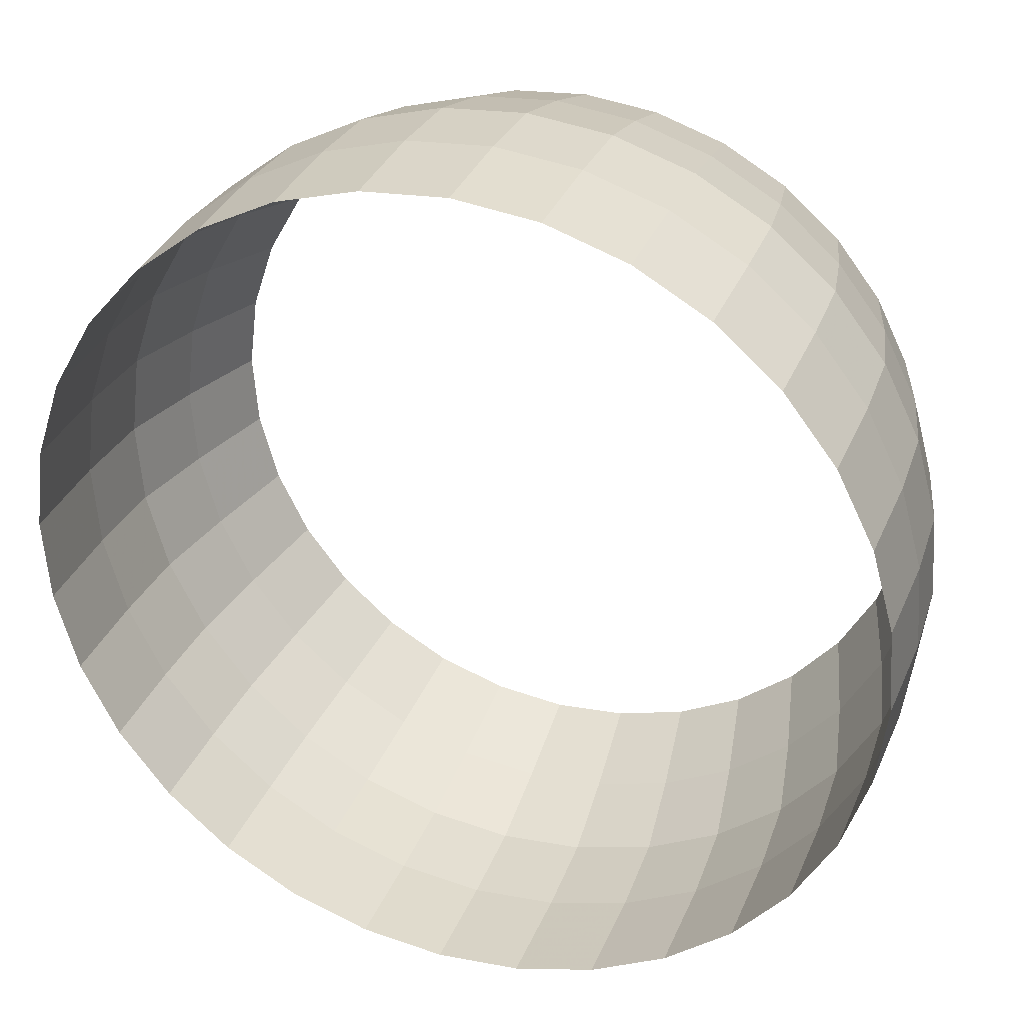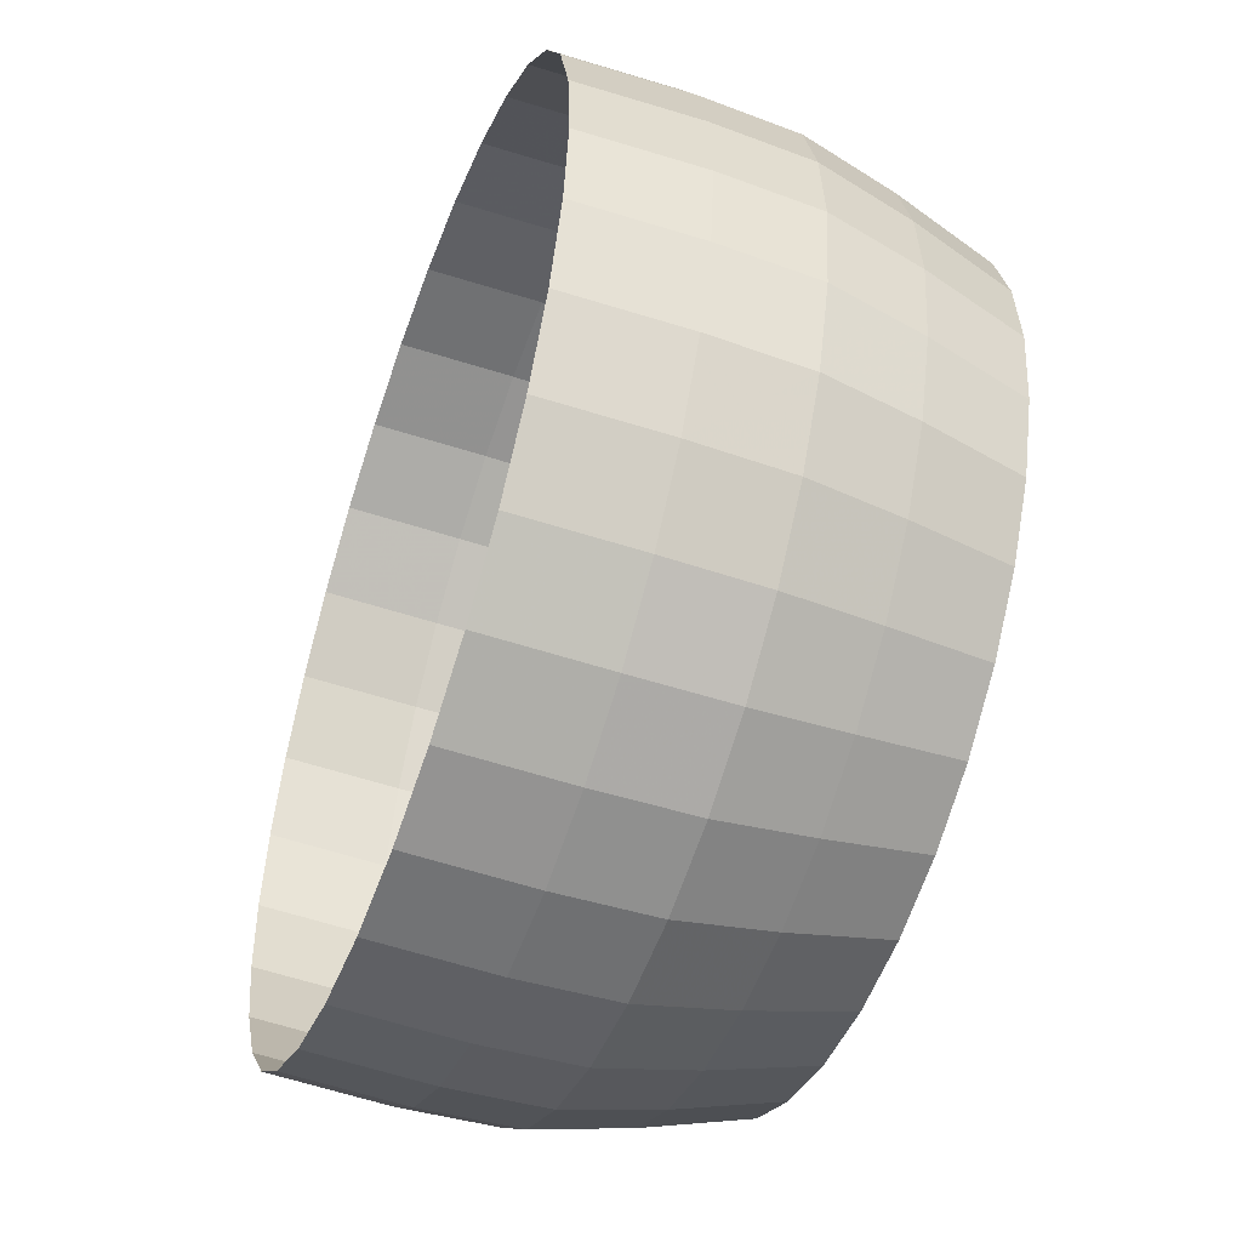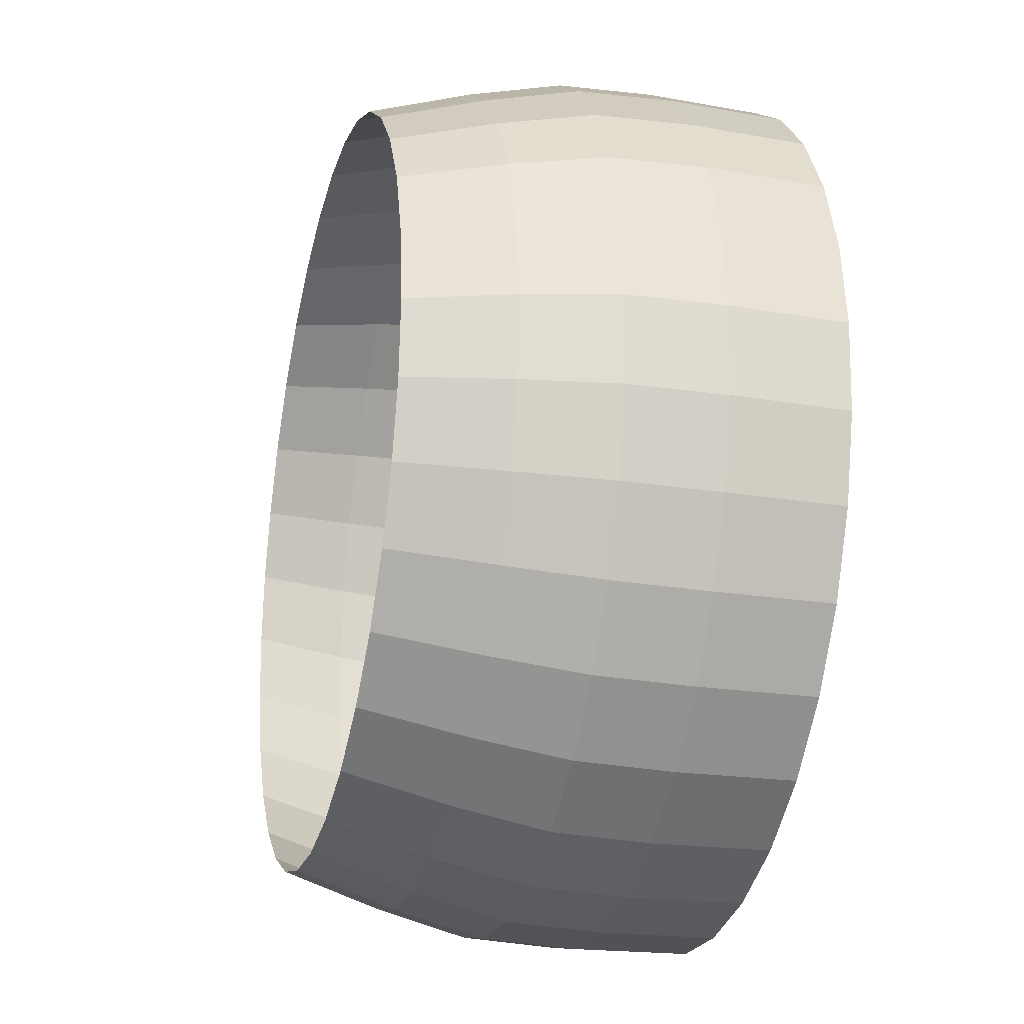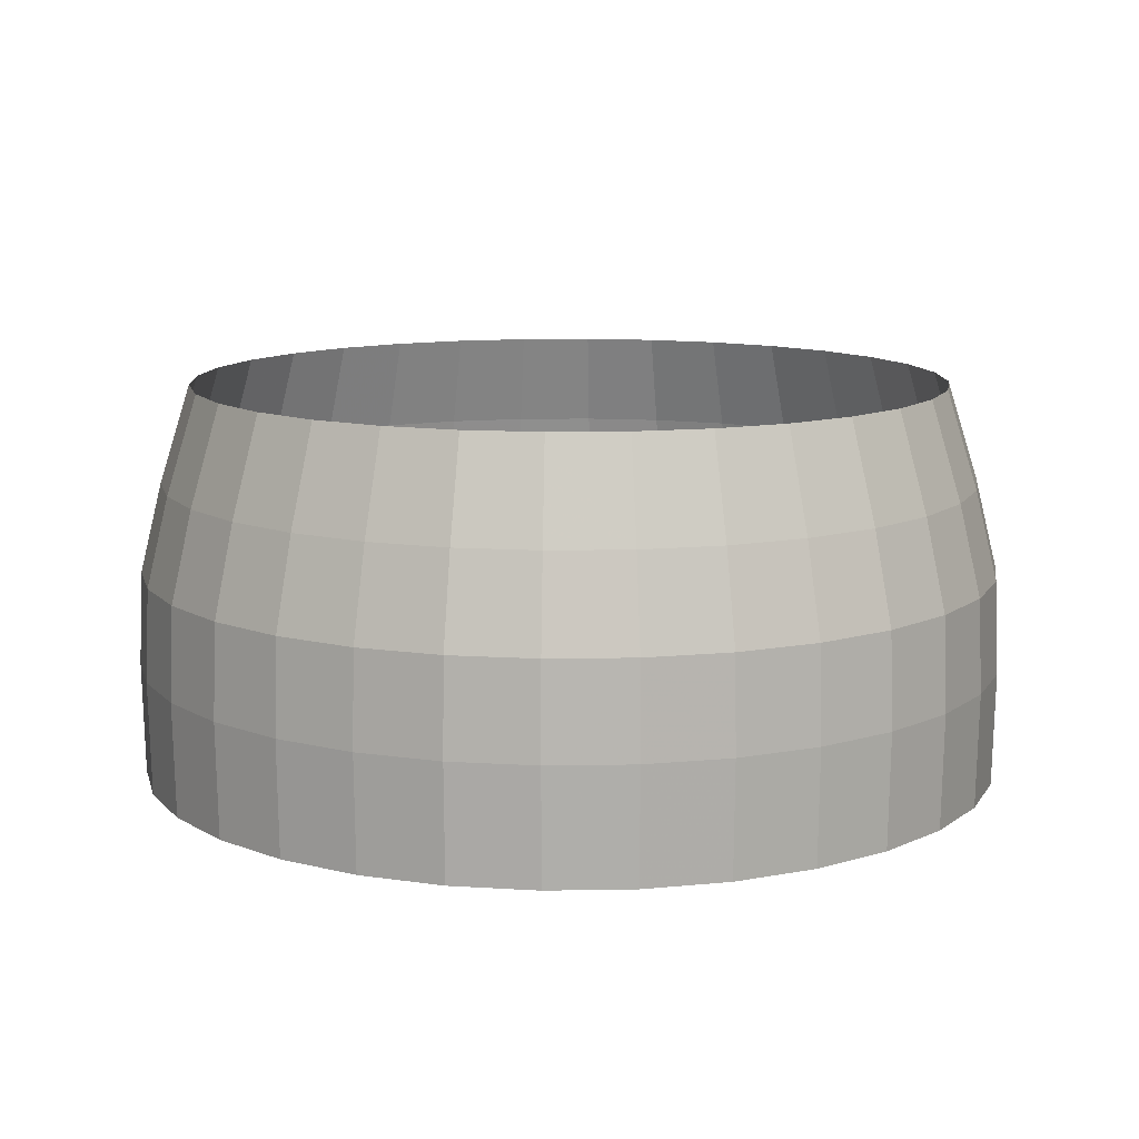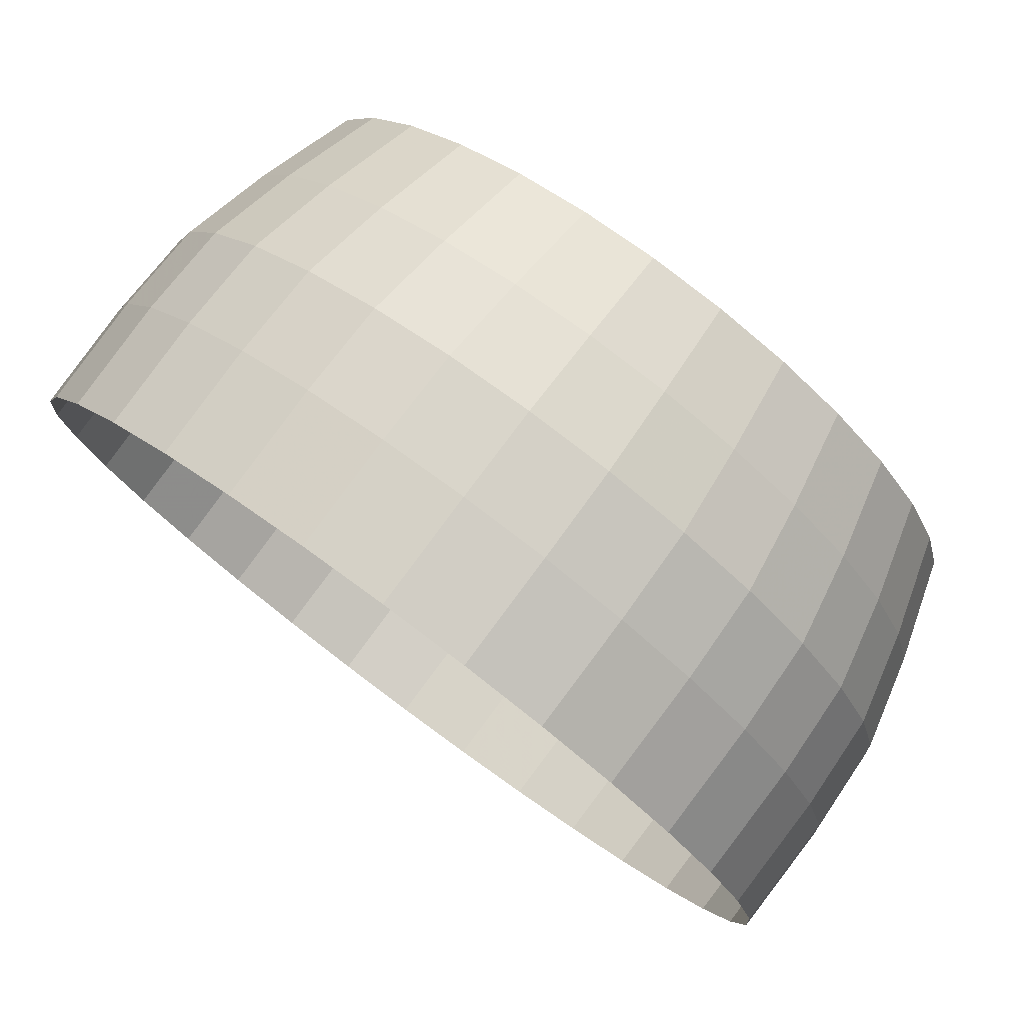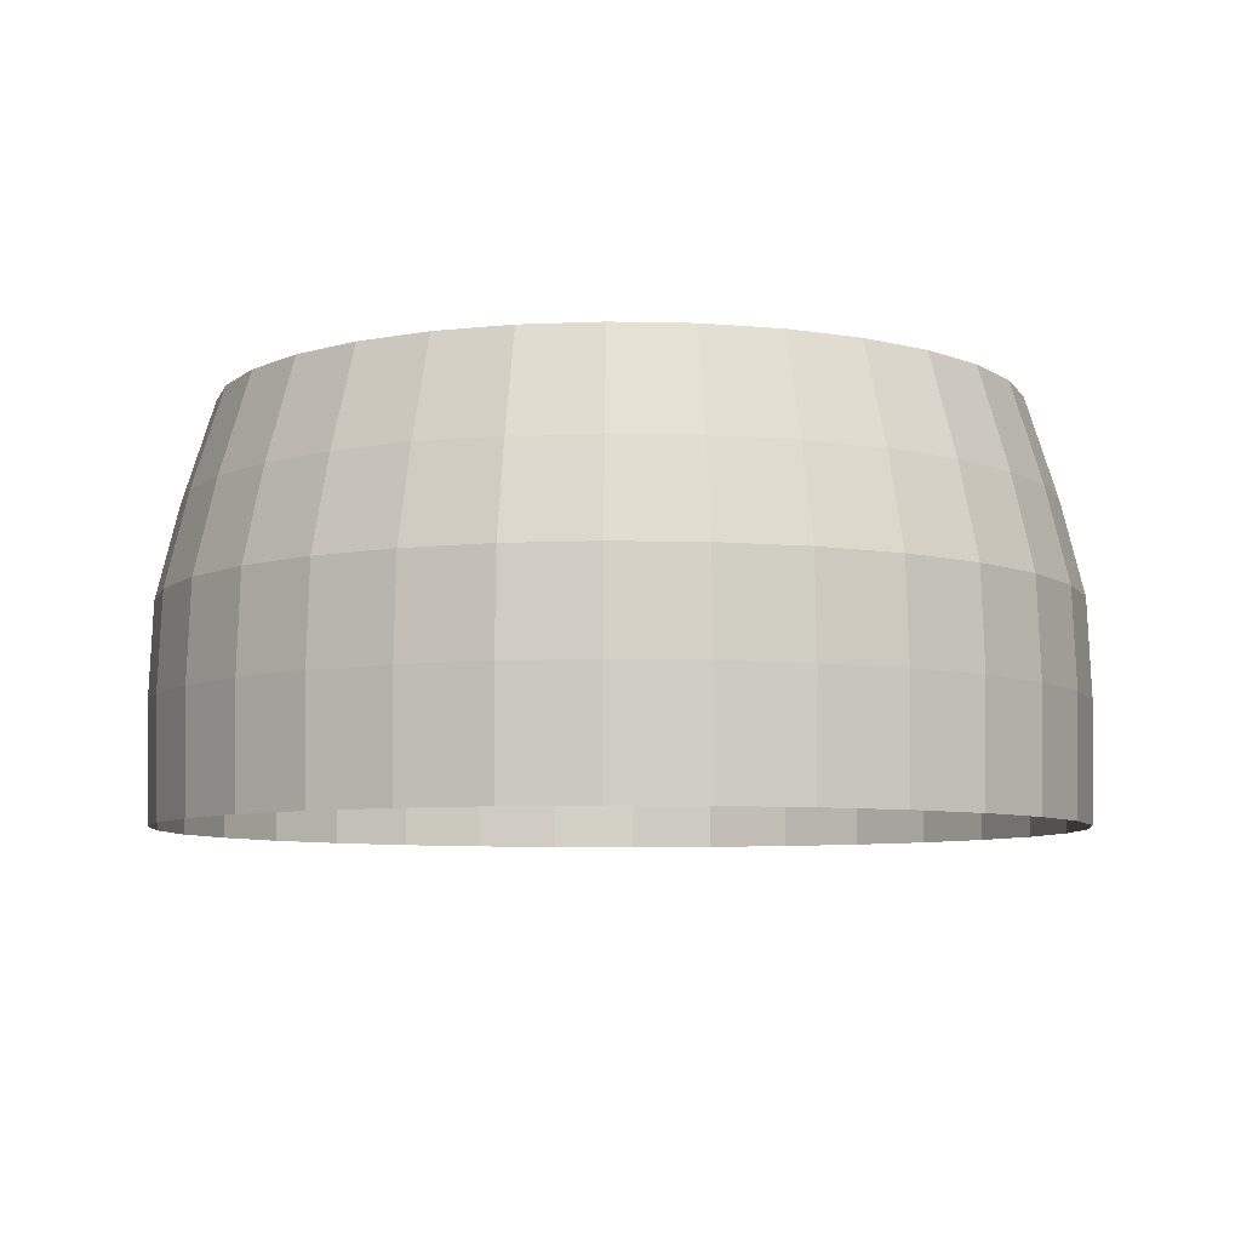
<metadata>
{"format":"obj","ext":"obj","renderer":"f3d","projection":"perspective","resolution":1024,"background":"white","views":[{"elev":31.5,"azim":-160.7,"up":"+Y"},{"elev":-51.5,"azim":-109.8,"up":"+Y"},{"elev":-25.1,"azim":75.6,"up":"+Y"},{"elev":11.4,"azim":49.7,"up":"+Z"},{"elev":78.7,"azim":-143.6,"up":"+Y"},{"elev":-7.0,"azim":-143.0,"up":"+Z"}]}
</metadata>
<code>
g Capture_Cloud1
v -14.26 62.48 16.96
v -1.49 59.21 32.41
v -1.616 64.06 16.96
v -13.19 57.75 32.41
v 10.27 58.36 32.41
v 11.09 63.14 16.96
v 21.64 55.23 32.41
v 23.38 59.76 16.96
v 32.18 49.95 32.41
v 34.77 54.05 16.96
v 41.48 42.71 32.41
v 44.82 46.23 16.96
v 49.2 33.79 32.41
v 53.16 36.59 16.96
v 55.02 23.54 32.41
v 59.46 25.51 16.96
v 58.74 12.35 32.41
v 63.47 13.42 16.96
v 60.2 0.6518 32.41
v 65.05 0.7782 16.96
v 59.35 -11.11 32.41
v 64.13 -11.93 16.96
v 56.22 -22.48 32.41
v 60.75 -24.22 16.96
v 50.94 -33.02 32.41
v 55.04 -35.61 16.96
v 43.7 -42.32 32.41
v 47.22 -45.66 16.96
v 34.78 -50.04 32.41
v 37.58 -54 16.96
v 24.53 -55.86 32.41
v 26.5 -60.3 16.96
v 13.34 -59.58 32.41
v 14.41 -64.31 16.96
v 1.642 -61.04 32.41
v 1.768 -65.89 16.96
v -10.12 -60.19 32.41
v -10.94 -64.97 16.96
v -21.49 -57.06 32.41
v -23.23 -61.59 16.96
v -32.03 -51.78 32.41
v -34.62 -55.88 16.96
v -41.33 -44.54 32.41
v -44.67 -48.05 16.96
v -49.05 -35.62 32.41
v -53.01 -38.42 16.96
v -54.87 -25.37 32.41
v -59.31 -27.34 16.96
v -58.59 -14.18 32.41
v -63.32 -15.25 16.96
v -60.05 -2.48 32.41
v -64.9 -2.606 16.96
v -59.2 9.28 32.41
v -63.98 10.1 16.96
v -56.07 20.65 32.41
v -60.6 22.39 16.96
v -50.79 31.19 32.41
v -54.89 33.78 16.96
v -43.55 40.49 32.41
v -47.06 43.83 16.96
v -34.63 48.21 32.41
v -37.43 52.17 16.96
v -24.38 54.04 32.41
v -26.35 58.47 16.96
v -13.19 57.75 32.41
v -14.26 62.48 16.96
v -27.76 61.64 2.766
v -15.02 65.87 2.766
v -39.43 55 2.766
v -49.58 46.22 2.766
v -57.82 35.63 2.766
v -63.84 23.63 2.766
v -67.4 10.69 2.766
v -68.37 -2.696 2.766
v -66.7 -16.01 2.766
v -62.47 -28.75 2.766
v -55.84 -40.42 2.766
v -47.06 -50.57 2.766
v -36.47 -58.81 2.766
v -24.47 -64.83 2.766
v -11.53 -68.39 2.766
v 1.858 -69.36 2.766
v 15.18 -67.69 2.766
v 27.91 -63.46 2.766
v 39.58 -56.83 2.766
v 49.73 -48.05 2.766
v 57.97 -37.46 2.766
v 63.99 -25.46 2.766
v 67.55 -12.52 2.766
v 68.52 0.8684 2.766
v 66.86 14.19 2.766
v 62.63 26.92 2.766
v 55.99 38.59 2.766
v 47.21 48.74 2.766
v 36.62 56.98 2.766
v 24.62 63 2.766
v 11.68 66.56 2.766
v -1.706 67.53 2.766
v -15.02 65.87 2.766
v -15.17 66.49 -12
v -1.723 68.17 -12
v 47.66 49.21 -12
v 36.96 57.53 -12
v 24.85 63.6 -12
v 11.79 67.2 -12
v -15.08 66.11 -29.91
v -1.713 67.77 -29.91
v 36.75 57.19 -29.91
v 47.38 48.92 -29.91
v 56.52 38.96 -12
v 63.22 27.19 -12
v 67.48 14.33 -12
v 69.16 0.8853 -12
v 68.19 -12.63 -12
v 64.59 -25.69 -12
v 58.52 -37.8 -12
v 50.2 -48.49 -12
v 39.95 -57.36 -12
v 28.18 -64.05 -12
v 15.32 -68.32 -12
v 1.875 -70 -12
v -11.64 -69.02 -12
v -24.7 -65.43 -12
v -36.81 -59.36 -12
v -47.5 -51.04 -12
v -56.37 -40.79 -12
v -63.06 -29.01 -12
v -67.33 -16.16 -12
v -69.01 -2.713 -12
v -68.03 10.8 -12
v -64.44 23.86 -12
v -58.37 35.97 -12
v -50.05 46.67 -12
v -39.8 55.53 -12
v -28.02 62.23 -12
v -15.17 66.49 -12
v -27.86 61.86 -29.91
v -15.08 66.11 -29.91
v -39.57 55.2 -29.91
v -49.76 46.39 -29.91
v -58.03 35.76 -29.91
v -64.07 23.72 -29.91
v -67.64 10.73 -29.91
v -68.61 -2.702 -29.91
v -66.94 -16.07 -29.91
v -62.7 -28.85 -29.91
v -56.04 -40.56 -29.91
v -47.23 -50.75 -29.91
v -36.6 -59.02 -29.91
v -24.56 -65.06 -29.91
v -11.57 -68.63 -29.91
v 1.865 -69.6 -29.91
v 15.23 -67.93 -29.91
v 28.01 -63.69 -29.91
v 39.72 -57.03 -29.91
v 49.91 -48.22 -29.91
v 58.18 -37.59 -29.91
v 64.22 -25.55 -29.91
v 67.79 -12.56 -29.91
v 68.76 0.8748 -29.91
v 67.1 14.24 -29.91
v 62.85 27.02 -29.91
v 56.19 38.73 -29.91
v 24.71 63.23 -29.91
v 11.72 66.8 -29.91
f 3 2 1
f 4 1 2
f 2 3 5
f 6 5 3
f 5 6 7
f 8 7 6
f 7 8 9
f 10 9 8
f 9 10 11
f 12 11 10
f 11 12 13
f 14 13 12
f 13 14 15
f 16 15 14
f 15 16 17
f 18 17 16
f 17 18 19
f 20 19 18
f 19 20 21
f 22 21 20
f 21 22 23
f 24 23 22
f 23 24 25
f 26 25 24
f 25 26 27
f 28 27 26
f 27 28 29
f 30 29 28
f 29 30 31
f 32 31 30
f 31 32 33
f 34 33 32
f 33 34 35
f 36 35 34
f 35 36 37
f 38 37 36
f 37 38 39
f 40 39 38
f 39 40 41
f 42 41 40
f 41 42 43
f 44 43 42
f 43 44 45
f 46 45 44
f 45 46 47
f 48 47 46
f 47 48 49
f 50 49 48
f 49 50 51
f 52 51 50
f 51 52 53
f 54 53 52
f 53 54 55
f 56 55 54
f 55 56 57
f 58 57 56
f 57 58 59
f 60 59 58
f 59 60 61
f 62 61 60
f 61 62 63
f 64 63 62
f 63 64 65
f 66 65 64
f 64 67 66
f 68 66 67
f 67 64 69
f 62 69 64
f 69 62 70
f 60 70 62
f 70 60 71
f 58 71 60
f 71 58 72
f 56 72 58
f 72 56 73
f 54 73 56
f 73 54 74
f 52 74 54
f 74 52 75
f 50 75 52
f 75 50 76
f 48 76 50
f 76 48 77
f 46 77 48
f 77 46 78
f 44 78 46
f 78 44 79
f 42 79 44
f 79 42 80
f 40 80 42
f 80 40 81
f 38 81 40
f 81 38 82
f 36 82 38
f 82 36 83
f 34 83 36
f 83 34 84
f 32 84 34
f 84 32 85
f 30 85 32
f 85 30 86
f 28 86 30
f 86 28 87
f 26 87 28
f 87 26 88
f 24 88 26
f 88 24 89
f 22 89 24
f 89 22 90
f 20 90 22
f 90 20 91
f 18 91 20
f 91 18 92
f 16 92 18
f 92 16 93
f 14 93 16
f 93 14 94
f 12 94 14
f 94 12 95
f 10 95 12
f 95 10 96
f 8 96 10
f 96 8 97
f 6 97 8
f 97 6 98
f 3 98 6
f 98 3 99
f 1 99 3
f 99 100 98
f 101 98 100
f 98 101 97
f 94 102 93
f 102 94 103
f 95 103 94
f 103 95 104
f 96 104 95
f 104 96 105
f 97 105 96
f 105 97 101
f 100 106 101
f 107 101 106
f 101 107 105
f 103 108 102
f 109 102 108
f 102 109 110
f 110 93 102
f 93 110 92
f 111 92 110
f 92 111 91
f 112 91 111
f 91 112 90
f 113 90 112
f 90 113 89
f 114 89 113
f 89 114 88
f 115 88 114
f 88 115 87
f 116 87 115
f 87 116 86
f 117 86 116
f 86 117 85
f 118 85 117
f 85 118 84
f 119 84 118
f 84 119 83
f 120 83 119
f 83 120 82
f 121 82 120
f 82 121 81
f 122 81 121
f 81 122 80
f 123 80 122
f 80 123 79
f 124 79 123
f 79 124 78
f 125 78 124
f 78 125 77
f 126 77 125
f 77 126 76
f 127 76 126
f 76 127 75
f 128 75 127
f 75 128 74
f 129 74 128
f 74 129 73
f 130 73 129
f 73 130 72
f 131 72 130
f 72 131 71
f 132 71 131
f 71 132 70
f 133 70 132
f 70 133 69
f 134 69 133
f 69 134 67
f 135 67 134
f 67 135 68
f 136 68 135
f 135 137 136
f 138 136 137
f 137 135 139
f 134 139 135
f 139 134 140
f 133 140 134
f 140 133 141
f 132 141 133
f 141 132 142
f 131 142 132
f 142 131 143
f 130 143 131
f 143 130 144
f 129 144 130
f 144 129 145
f 128 145 129
f 145 128 146
f 127 146 128
f 146 127 147
f 126 147 127
f 147 126 148
f 125 148 126
f 148 125 149
f 124 149 125
f 149 124 150
f 123 150 124
f 150 123 151
f 122 151 123
f 151 122 152
f 121 152 122
f 152 121 153
f 120 153 121
f 153 120 154
f 119 154 120
f 154 119 155
f 118 155 119
f 155 118 156
f 117 156 118
f 156 117 157
f 116 157 117
f 157 116 158
f 115 158 116
f 158 115 159
f 114 159 115
f 159 114 160
f 113 160 114
f 160 113 161
f 112 161 113
f 161 112 162
f 111 162 112
f 162 111 163
f 110 163 111
f 163 110 109
f 108 103 164
f 104 164 103
f 164 104 165
f 105 165 104
f 165 105 107

</code>
